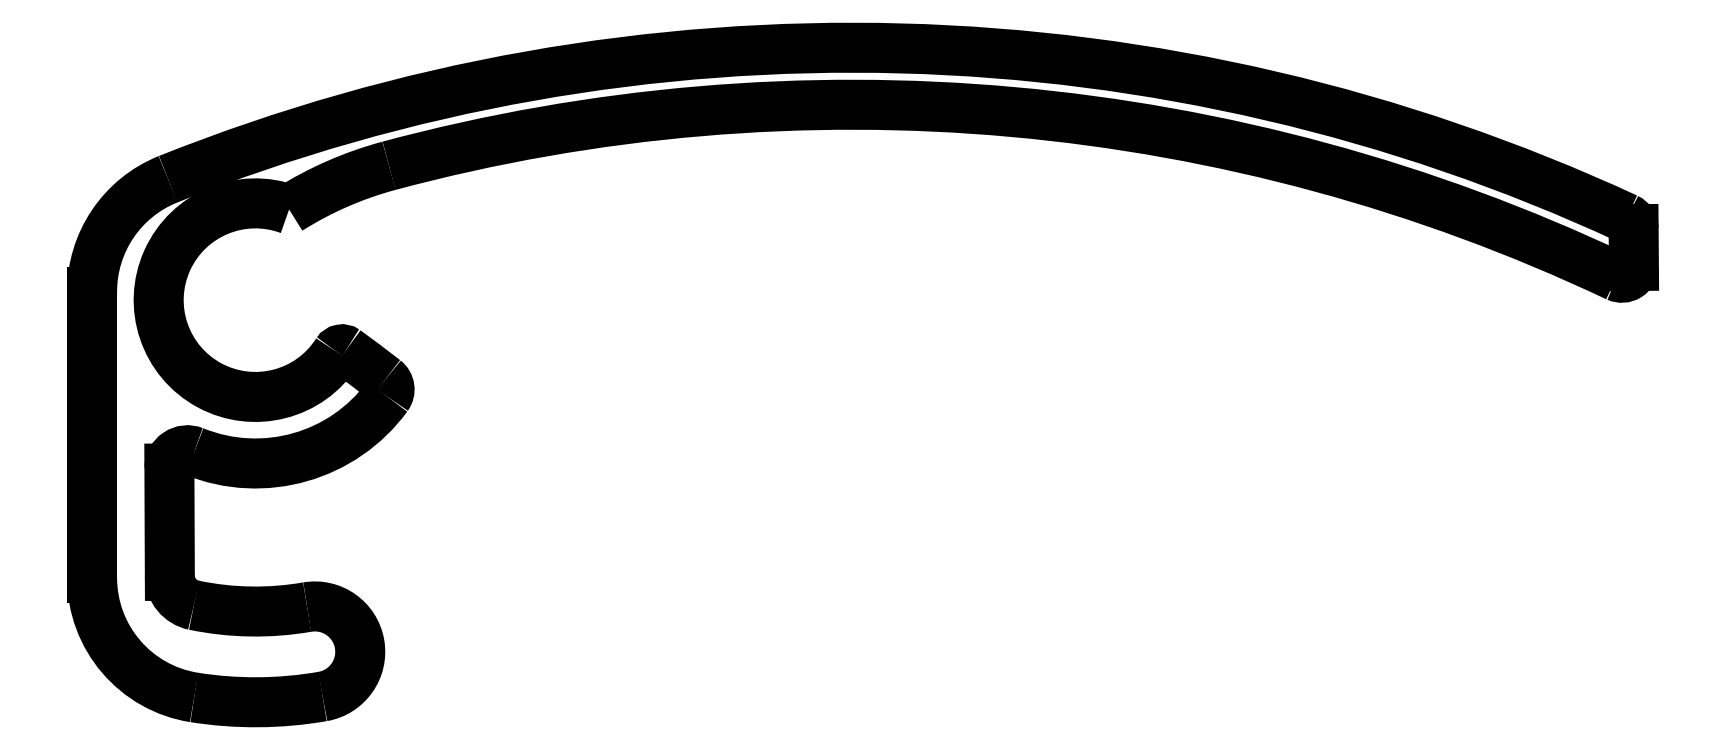
<metadata>
{"format":"dxf","ext":"dxf","renderer":"ezdxf+matplotlib","layout":"modelspace","background":"white","min_lineweight":24,"dpi":150}
</metadata>
<code>
0
SECTION
2
ENTITIES
0
ARC
8
0
10
439.4
20
477.8
30
0
40
29.55
50
64.67
51
105
0
ARC
8
0
10
439.4
20
477.8
30
0
40
30.49
50
65.17
51
111.8
0
ARC
8
0
10
429.5
20
504.1
30
0
40
2.7
50
248
51
323.8
0
ARC
8
0
10
429.5
20
504.1
30
0
40
1.6
50
69.64
51
327.5
0
ARC
8
0
10
429.5
20
504
30
0
40
6.5
50
261
51
279.8
0
ARC
8
0
10
429.5
20
504
30
0
40
5
50
258.2
51
279.8
0
LINE
8
0
10
426.8
20
499.5
30
0
11
426.8
21
504.2
31
0
0
LINE
8
0
10
428.1
20
501.3
30
0
11
428.1
21
499.6
31
0
0
ARC
8
0
10
428.4
20
501.3
30
0
40
0.3
50
68.02
51
180.2
0
ARC
8
0
10
428.8
20
499.5
30
0
40
2
50
180
51
261
0
ARC
8
0
10
428.6
20
499.6
30
0
40
0.5
50
180.4
51
258.2
0
ARC
8
0
10
428.8
20
504.3
30
0
40
2
50
111.8
51
180.4
0
ARC
8
0
10
431.5
20
502.6
30
0
40
0.2
50
323.8
51
52.26
0
ARC
8
0
10
430.5
20
498.3
30
0
40
0.75
50
279.8
51
99.83
0
ARC
8
0
10
414.4
20
480.5
30
0
40
28.15
50
52.26
51
53.91
0
ARC
8
0
10
430.9
20
503.2
30
0
40
0.1
50
53.91
51
147.5
0
ARC
8
0
10
433.3
20
500.5
30
0
40
6.028
50
105
51
122.2
0
ARC
8
0
10
452.1
20
504.7
30
0
40
0.2
50
245.6
51
358.2
0
LINE
8
0
10
452.3
20
505.3
30
0
11
452.3
21
504.7
31
0
0
ARC
8
0
10
452.1
20
505.3
30
0
40
0.2
50
0.4355
51
65.17
0
ENDSEC
0
EOF

</code>
